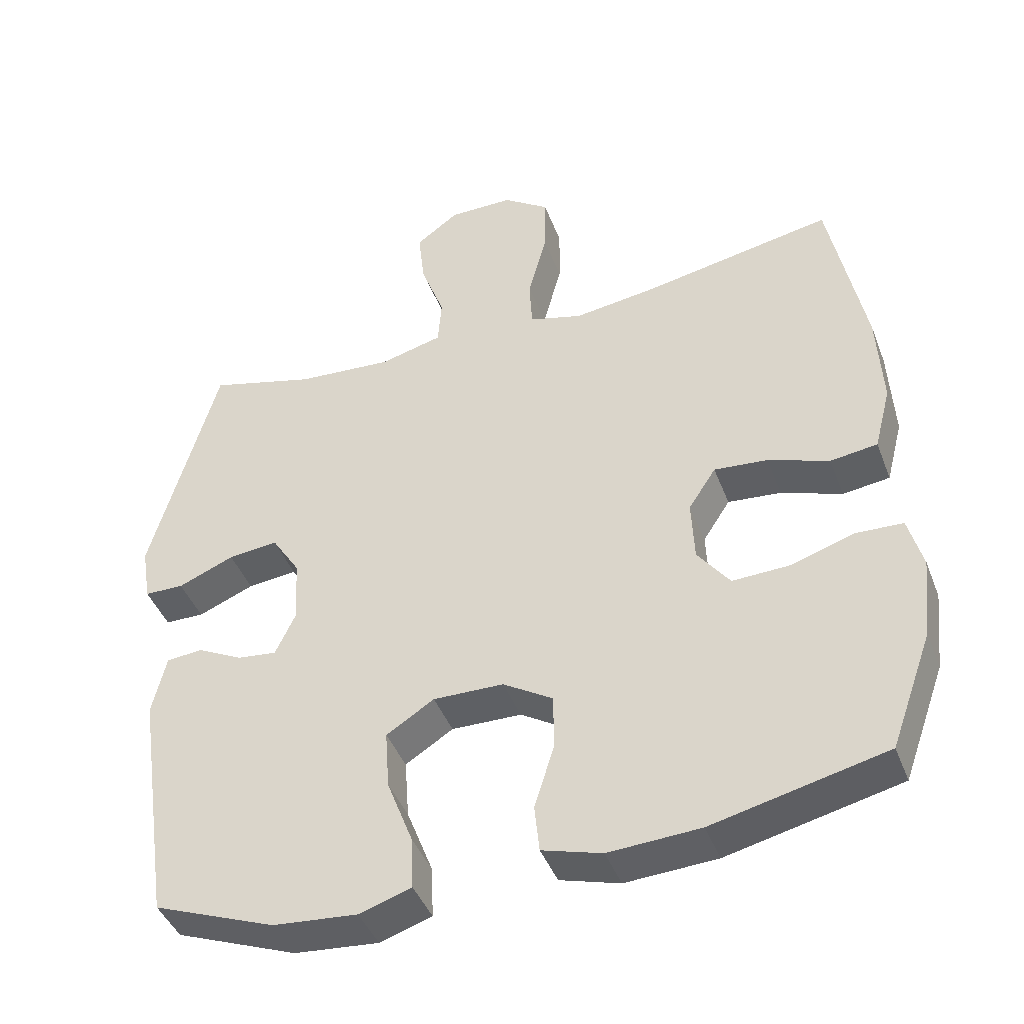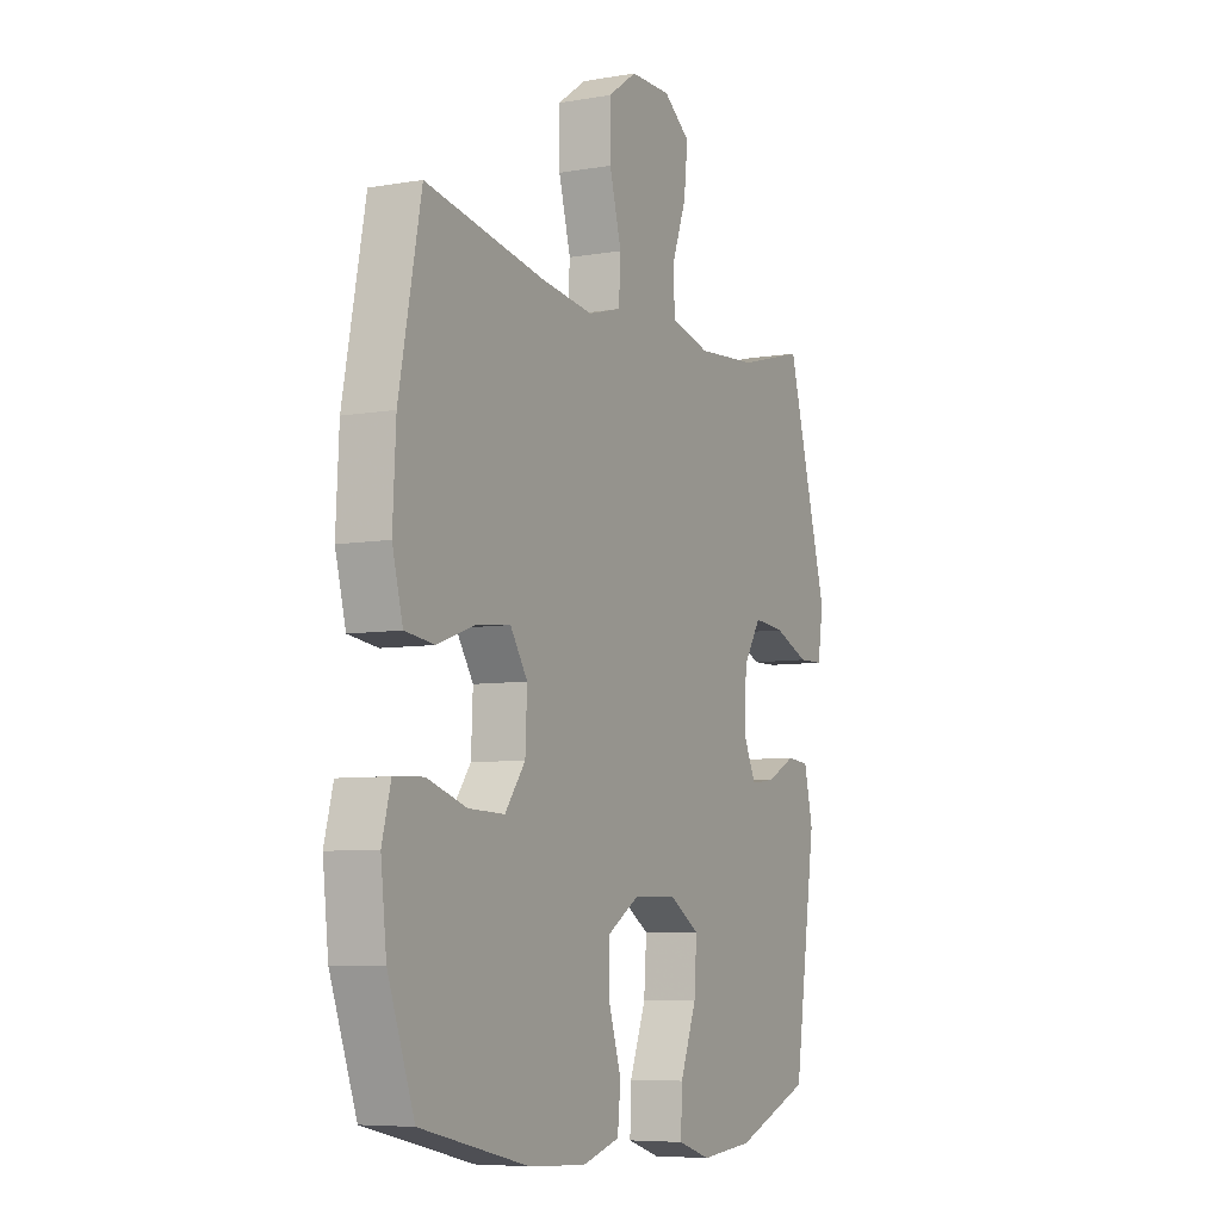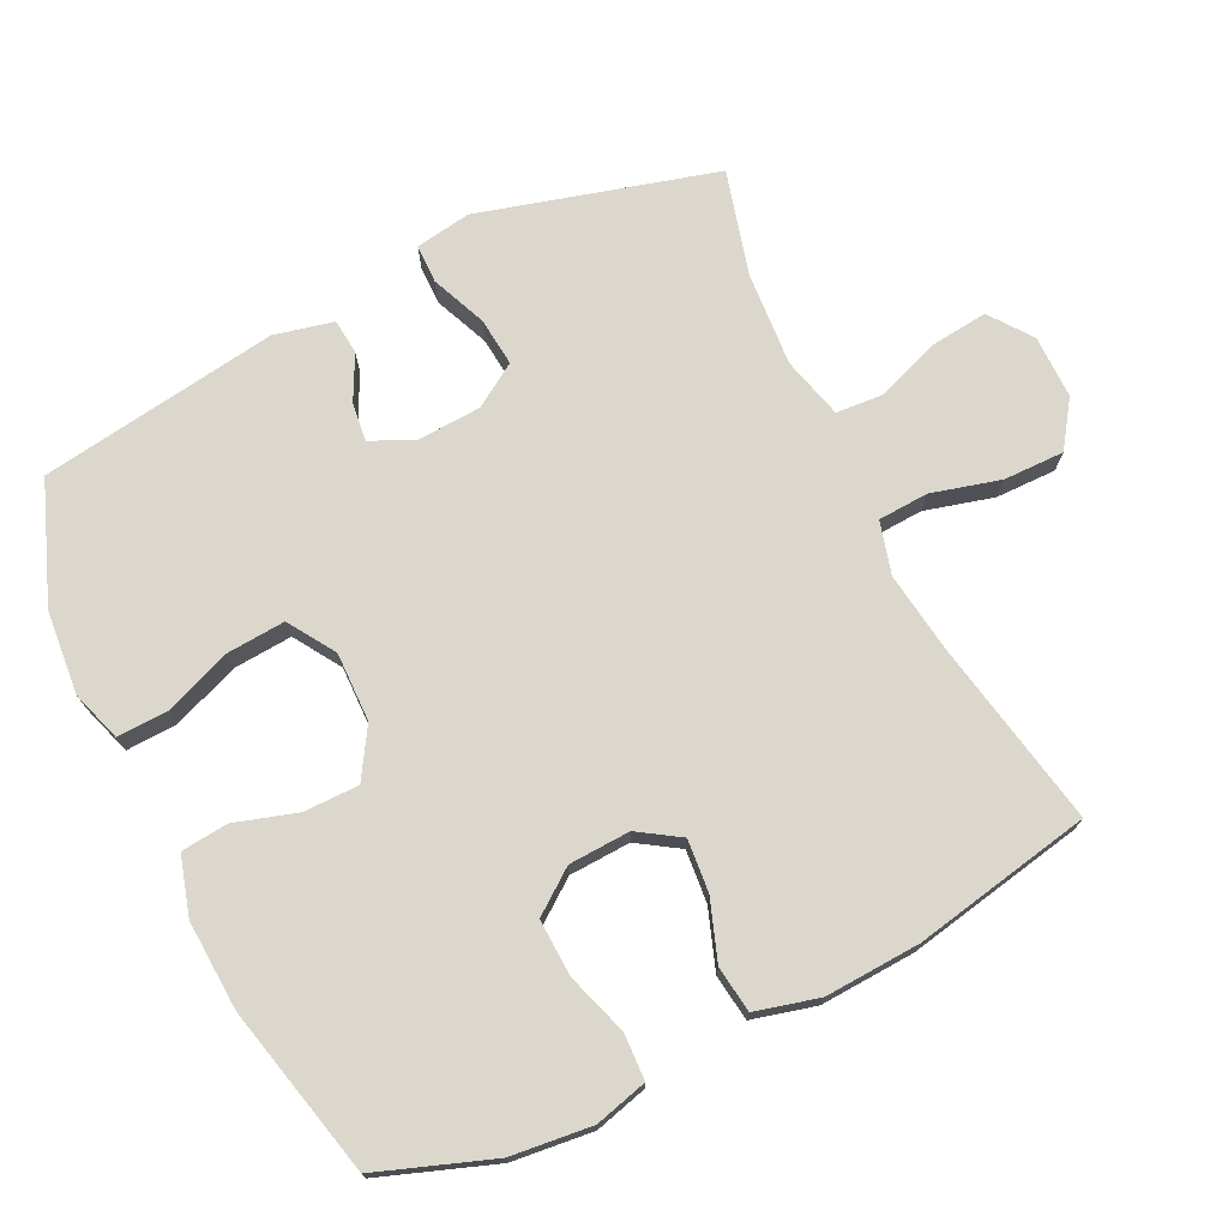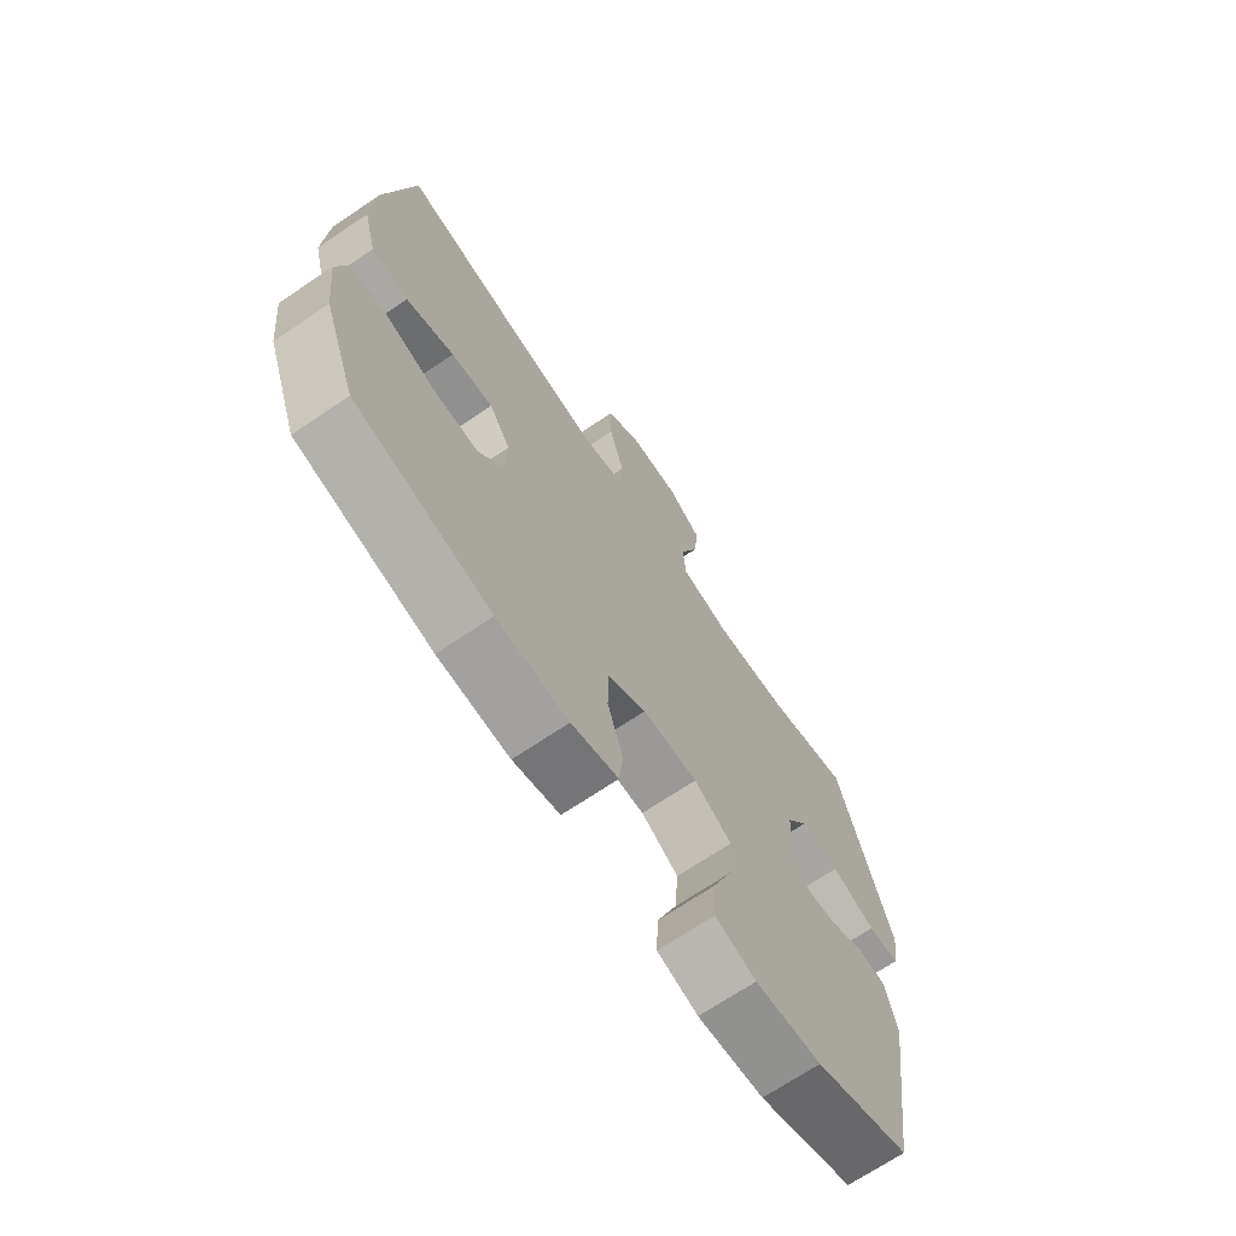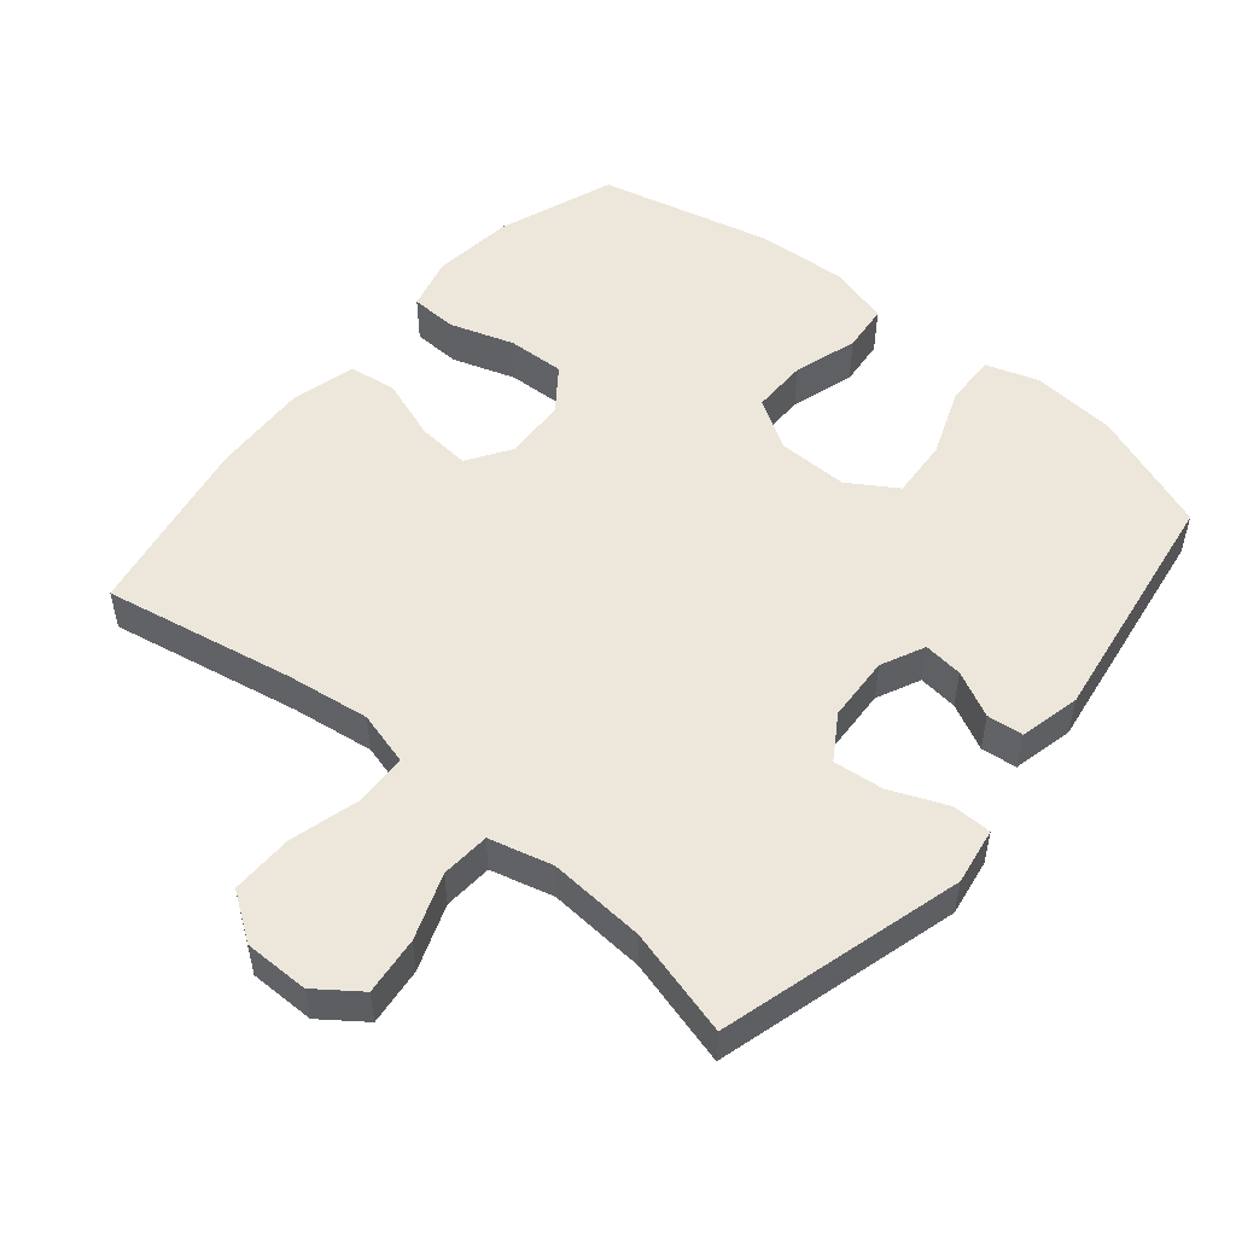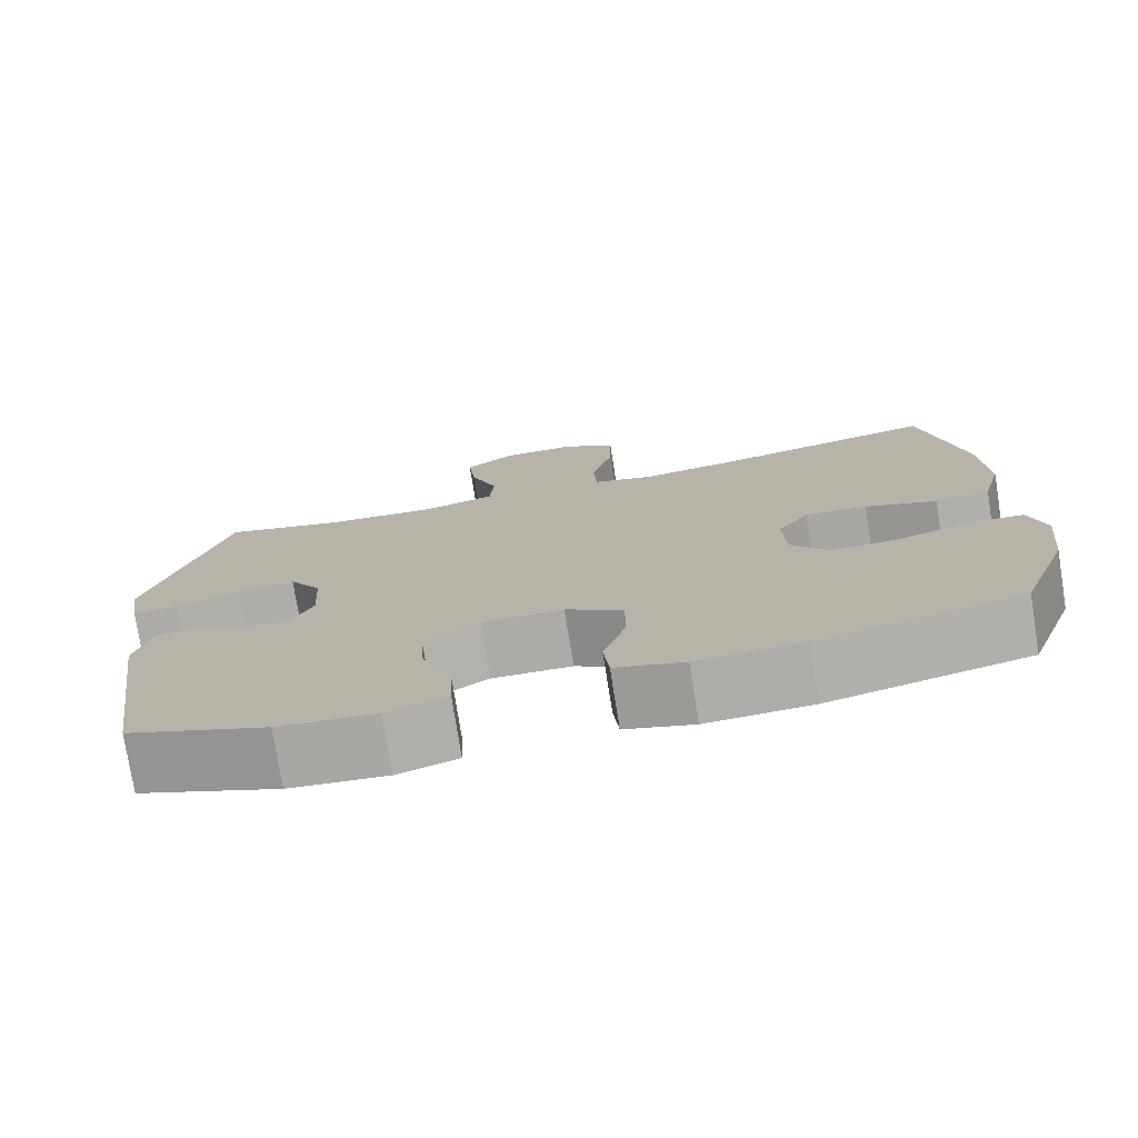
<metadata>
{"format":"obj","ext":"obj","renderer":"f3d","projection":"perspective","resolution":1024,"background":"white","views":[{"elev":-43.2,"azim":-159.8,"up":"+Z"},{"elev":-6.8,"azim":-63.0,"up":"+Z"},{"elev":73.2,"azim":-116.1,"up":"+Y"},{"elev":-69.9,"azim":-56.0,"up":"+Z"},{"elev":51.8,"azim":39.8,"up":"+Y"},{"elev":-76.5,"azim":-170.9,"up":"+Z"}]}
</metadata>
<code>
v -0.5 0.07 0.5
v -0.229 0.07 0.449
v -0.111 0.07 0.433
v -0.035 0.07 0.454
v -0.031 0.07 0.527
v -0.058 0.07 0.627
v -0.059 0.07 0.715
v 0.007 0.07 0.761
v 0.099 0.07 0.761
v 0.16 0.07 0.716
v 0.151 0.07 0.634
v 0.117 0.07 0.541
v 0.122 0.07 0.472
v 0.211 0.07 0.449
v 0.348 0.07 0.459
v 0.5 0.07 0.5
v 0.595 0.07 0.158
v 0.582 0.07 0.077
v 0.526 0.07 0.076
v 0.446 0.07 0.109
v 0.375 0.07 0.116
v 0.335 0.07 0.053
v 0.33 0.07 -0.04
v 0.359 0.07 -0.102
v 0.415 0.07 -0.095
v 0.48 0.07 -0.062
v 0.531 0.07 -0.067
v 0.551 0.07 -0.153
v 0.5 0.07 -0.5
v 0.327 0.07 -0.567
v 0.207 0.07 -0.578
v 0.133 0.07 -0.554
v 0.136 0.07 -0.48
v 0.173 0.07 -0.383
v 0.179 0.07 -0.298
v 0.111 0.07 -0.255
v 0.011 0.07 -0.257
v -0.06 0.07 -0.301
v -0.06 0.07 -0.381
v -0.032 0.07 -0.471
v -0.039 0.07 -0.539
v -0.124 0.07 -0.564
v -0.254 0.07 -0.557
v -0.5 0.07 -0.5
v -0.56 0.07 -0.335
v -0.573 0.07 -0.218
v -0.553 0.07 -0.142
v -0.486 0.07 -0.139
v -0.396 0.07 -0.168
v -0.314 0.07 -0.171
v -0.268 0.07 -0.109
v -0.264 0.07 -0.02
v -0.303 0.07 0.04
v -0.379 0.07 0.033
v -0.466 0.07 0.002
v -0.533 0.07 0.011
v -0.557 0.07 0.103
v -0.55 0.07 0.241
v -0.5 0 0.5
v -0.229 0 0.449
v -0.111 0 0.433
v -0.035 0 0.454
v -0.031 0 0.527
v -0.058 0 0.627
v -0.059 0 0.715
v 0.007 0 0.761
v 0.099 0 0.761
v 0.16 0 0.716
v 0.151 0 0.634
v 0.117 0 0.541
v 0.122 0 0.472
v 0.211 0 0.449
v 0.348 0 0.459
v 0.5 0 0.5
v 0.595 0 0.158
v 0.582 0 0.077
v 0.526 0 0.076
v 0.446 0 0.109
v 0.375 0 0.116
v 0.335 0 0.053
v 0.33 0 -0.04
v 0.359 0 -0.102
v 0.415 0 -0.095
v 0.48 0 -0.062
v 0.531 0 -0.067
v 0.551 0 -0.153
v 0.5 0 -0.5
v 0.327 0 -0.567
v 0.207 0 -0.578
v 0.133 0 -0.554
v 0.136 0 -0.48
v 0.173 0 -0.383
v 0.179 0 -0.298
v 0.111 0 -0.255
v 0.011 0 -0.257
v -0.06 0 -0.301
v -0.06 0 -0.381
v -0.032 0 -0.471
v -0.039 0 -0.539
v -0.124 0 -0.564
v -0.254 0 -0.557
v -0.5 0 -0.5
v -0.56 0 -0.335
v -0.573 0 -0.218
v -0.553 0 -0.142
v -0.486 0 -0.139
v -0.396 0 -0.168
v -0.314 0 -0.171
v -0.268 0 -0.109
v -0.264 0 -0.02
v -0.303 0 0.04
v -0.379 0 0.033
v -0.466 0 0.002
v -0.533 0 0.011
v -0.557 0 0.103
v -0.55 0 0.241
f 57 58 1 2
f 54 55 56 57
f 53 54 57 2
f 52 53 2 3
f 51 52 3 4
f 46 47 48 49
f 46 49 50
f 45 46 50
f 44 45 50
f 43 44 50 51
f 39 40 41 42
f 38 39 42 43
f 31 32 33 34
f 31 34 35
f 30 31 35
f 29 30 35
f 28 29 35 36
f 25 26 27 28
f 24 25 28 36
f 17 18 19 20
f 15 16 17 20
f 14 15 20 21
f 13 14 21 22
f 9 10 11 12
f 9 12 13
f 8 9 13
f 5 6 7 8
f 4 5 8 13
f 38 43 51 4
f 23 24 36 37
f 22 23 37 38
f 4 13 22 38
f 60 59 116 115
f 115 114 113 112
f 60 115 112 111
f 61 60 111 110
f 62 61 110 109
f 107 106 105 104
f 108 107 104
f 108 104 103
f 108 103 102
f 109 108 102 101
f 100 99 98 97
f 101 100 97 96
f 92 91 90 89
f 93 92 89
f 93 89 88
f 93 88 87
f 94 93 87 86
f 86 85 84 83
f 94 86 83 82
f 78 77 76 75
f 78 75 74 73
f 79 78 73 72
f 80 79 72 71
f 70 69 68 67
f 71 70 67
f 71 67 66
f 66 65 64 63
f 71 66 63 62
f 62 109 101 96
f 95 94 82 81
f 96 95 81 80
f 96 80 71 62
f 1 59 60 2
f 2 60 61 3
f 3 61 62 4
f 4 62 63 5
f 5 63 64 6
f 6 64 65 7
f 7 65 66 8
f 8 66 67 9
f 9 67 68 10
f 10 68 69 11
f 11 69 70 12
f 12 70 71 13
f 13 71 72 14
f 14 72 73 15
f 15 73 74 16
f 16 74 75 17
f 17 75 76 18
f 18 76 77 19
f 19 77 78 20
f 20 78 79 21
f 21 79 80 22
f 22 80 81 23
f 23 81 82 24
f 24 82 83 25
f 25 83 84 26
f 26 84 85 27
f 27 85 86 28
f 28 86 87 29
f 29 87 88 30
f 30 88 89 31
f 31 89 90 32
f 32 90 91 33
f 33 91 92 34
f 34 92 93 35
f 35 93 94 36
f 36 94 95 37
f 37 95 96 38
f 38 96 97 39
f 39 97 98 40
f 40 98 99 41
f 41 99 100 42
f 42 100 101 43
f 43 101 102 44
f 44 102 103 45
f 45 103 104 46
f 46 104 105 47
f 47 105 106 48
f 48 106 107 49
f 49 107 108 50
f 50 108 109 51
f 51 109 110 52
f 52 110 111 53
f 53 111 112 54
f 54 112 113 55
f 55 113 114 56
f 56 114 115 57
f 57 115 116 58
f 58 116 59 1

</code>
